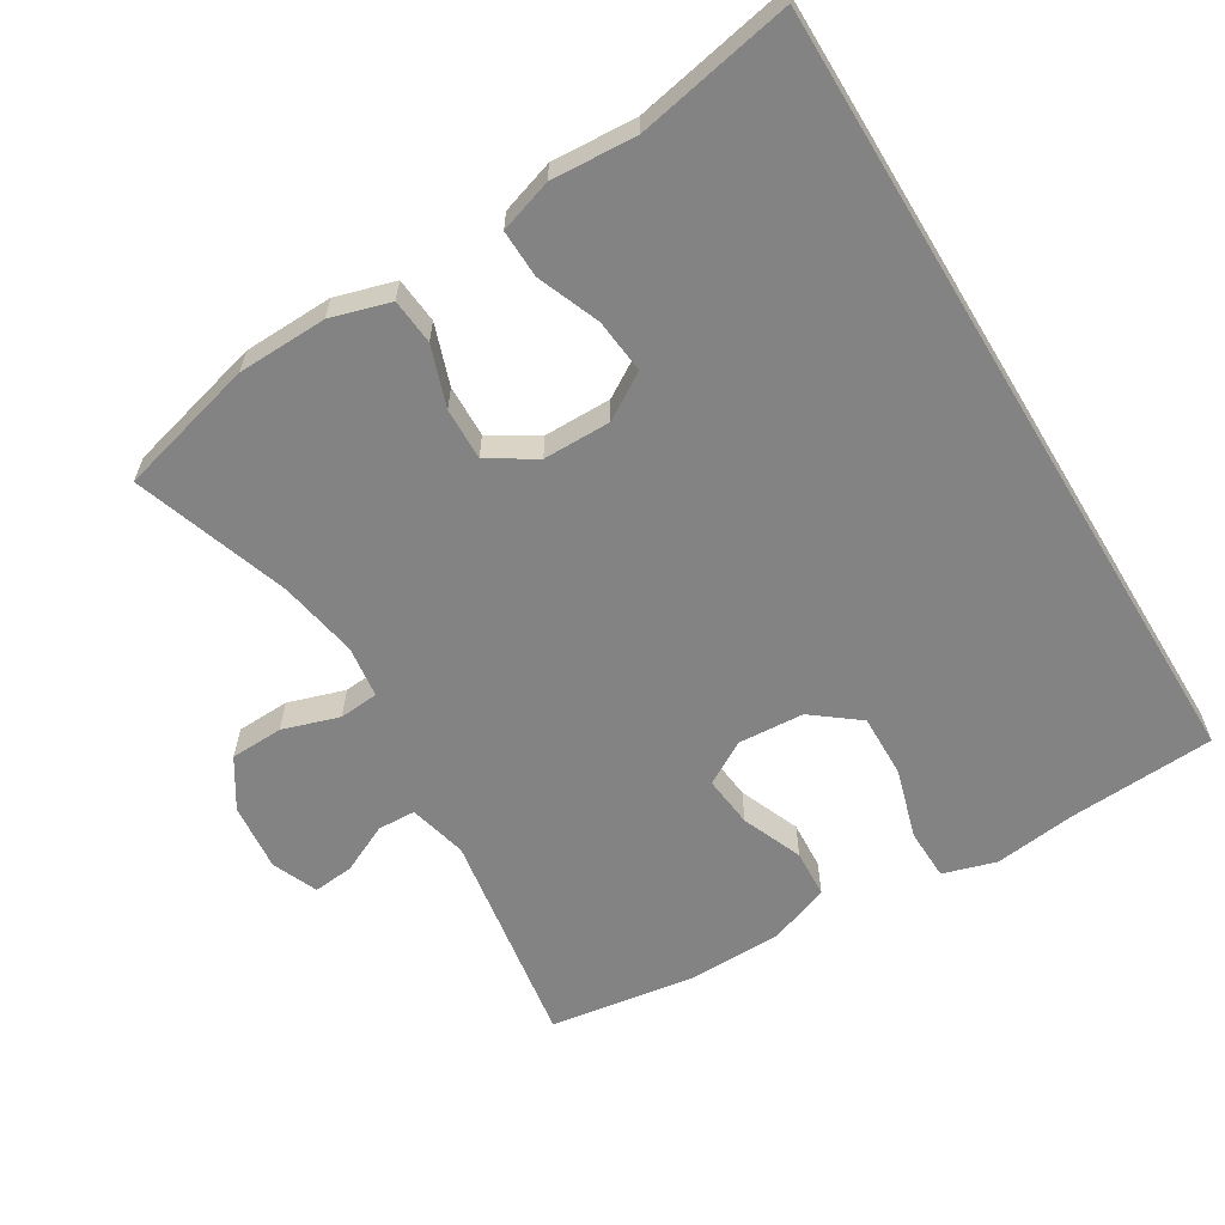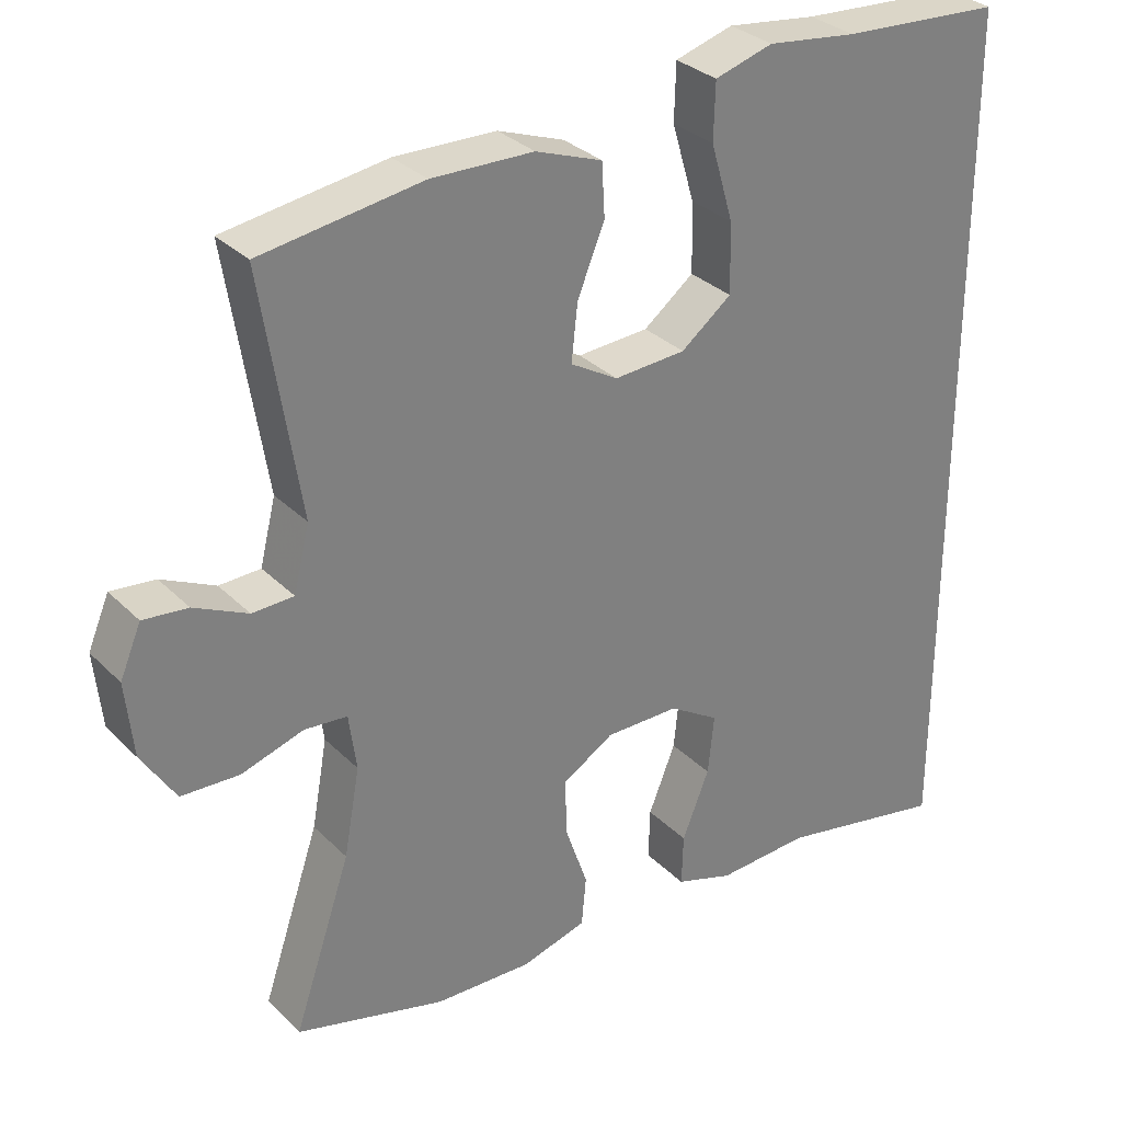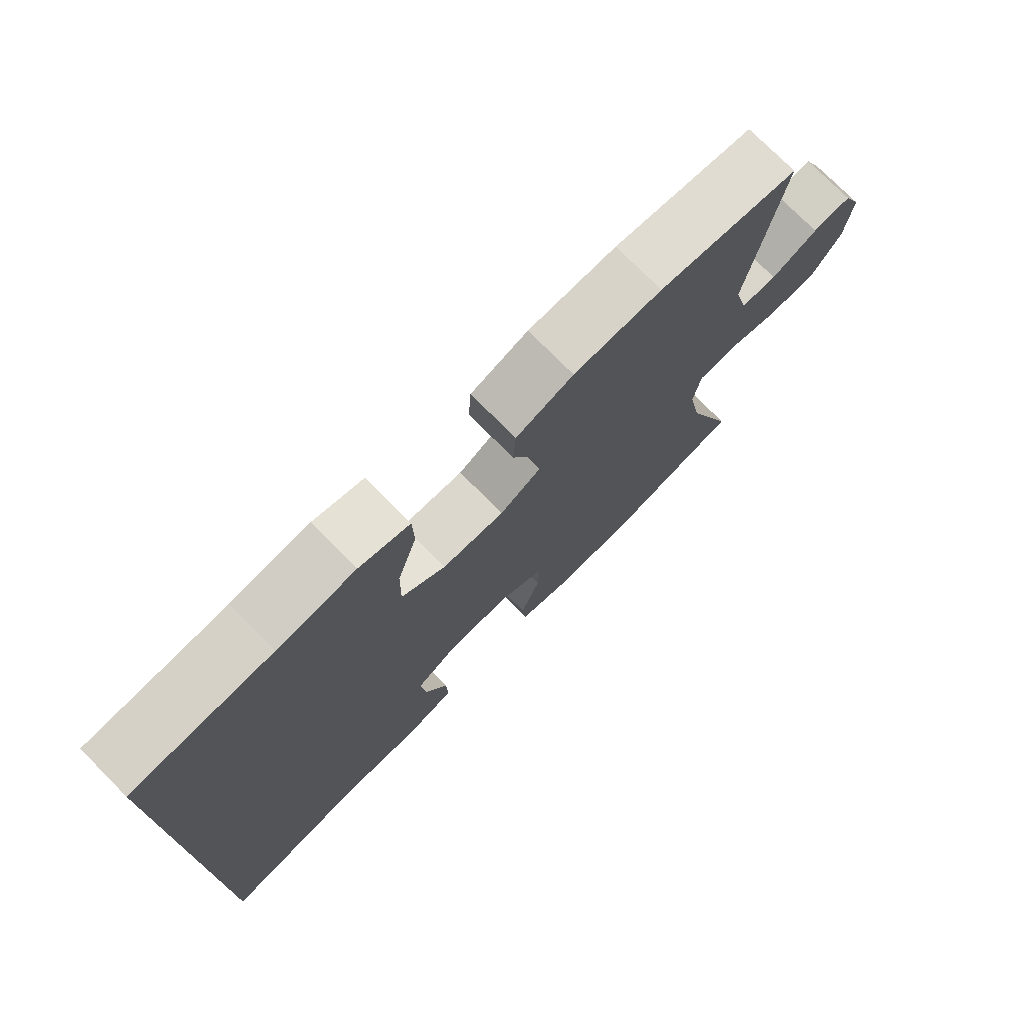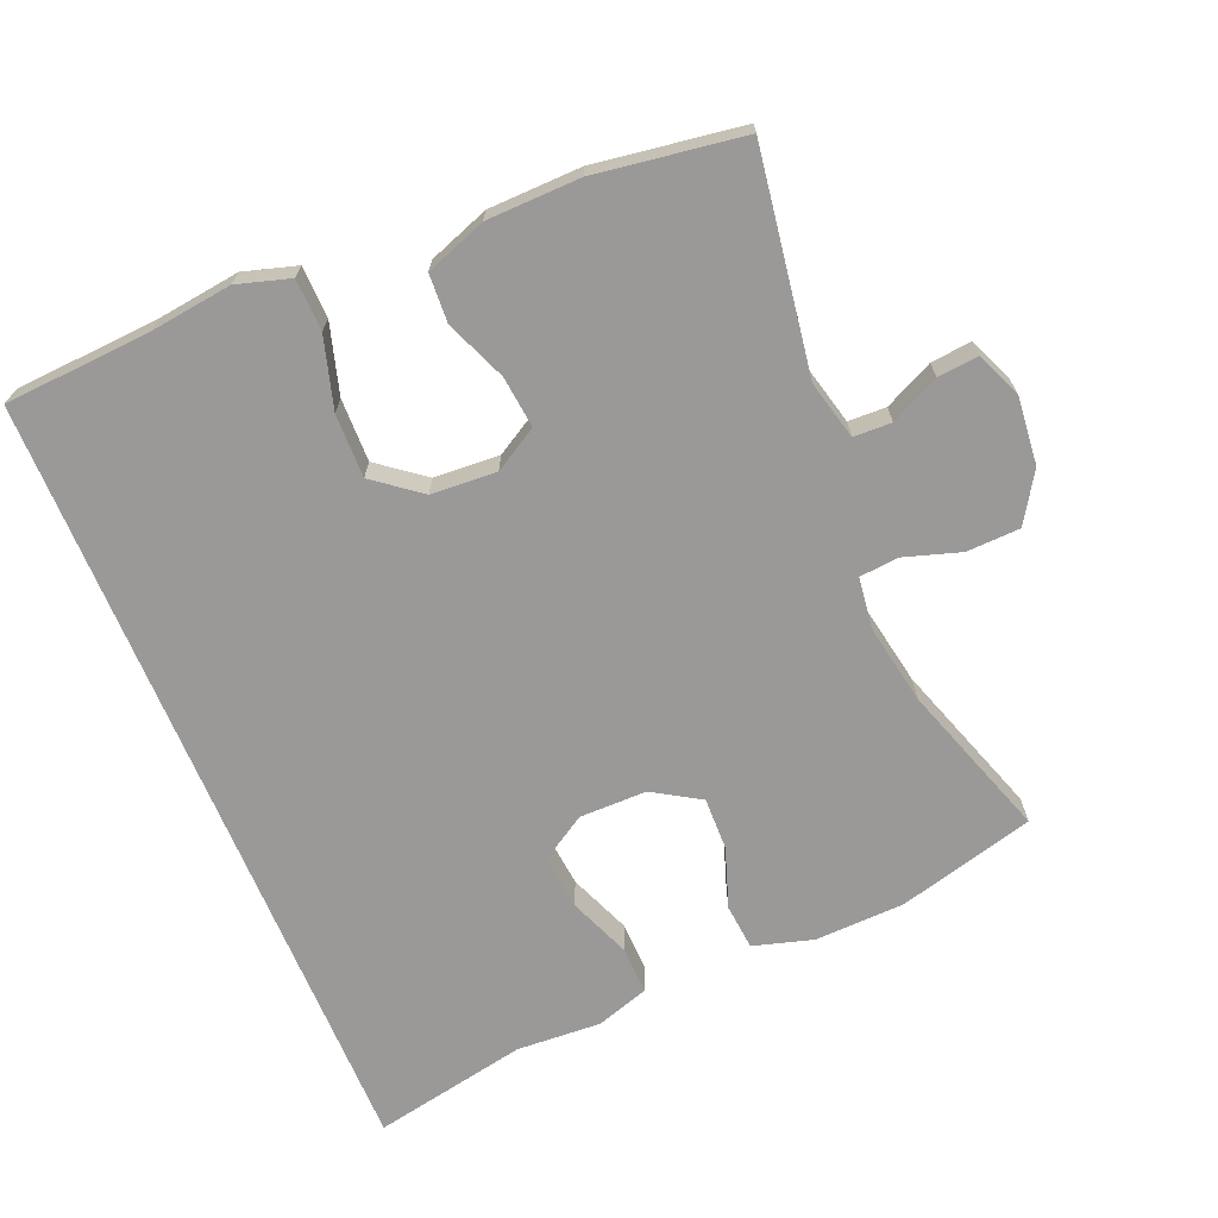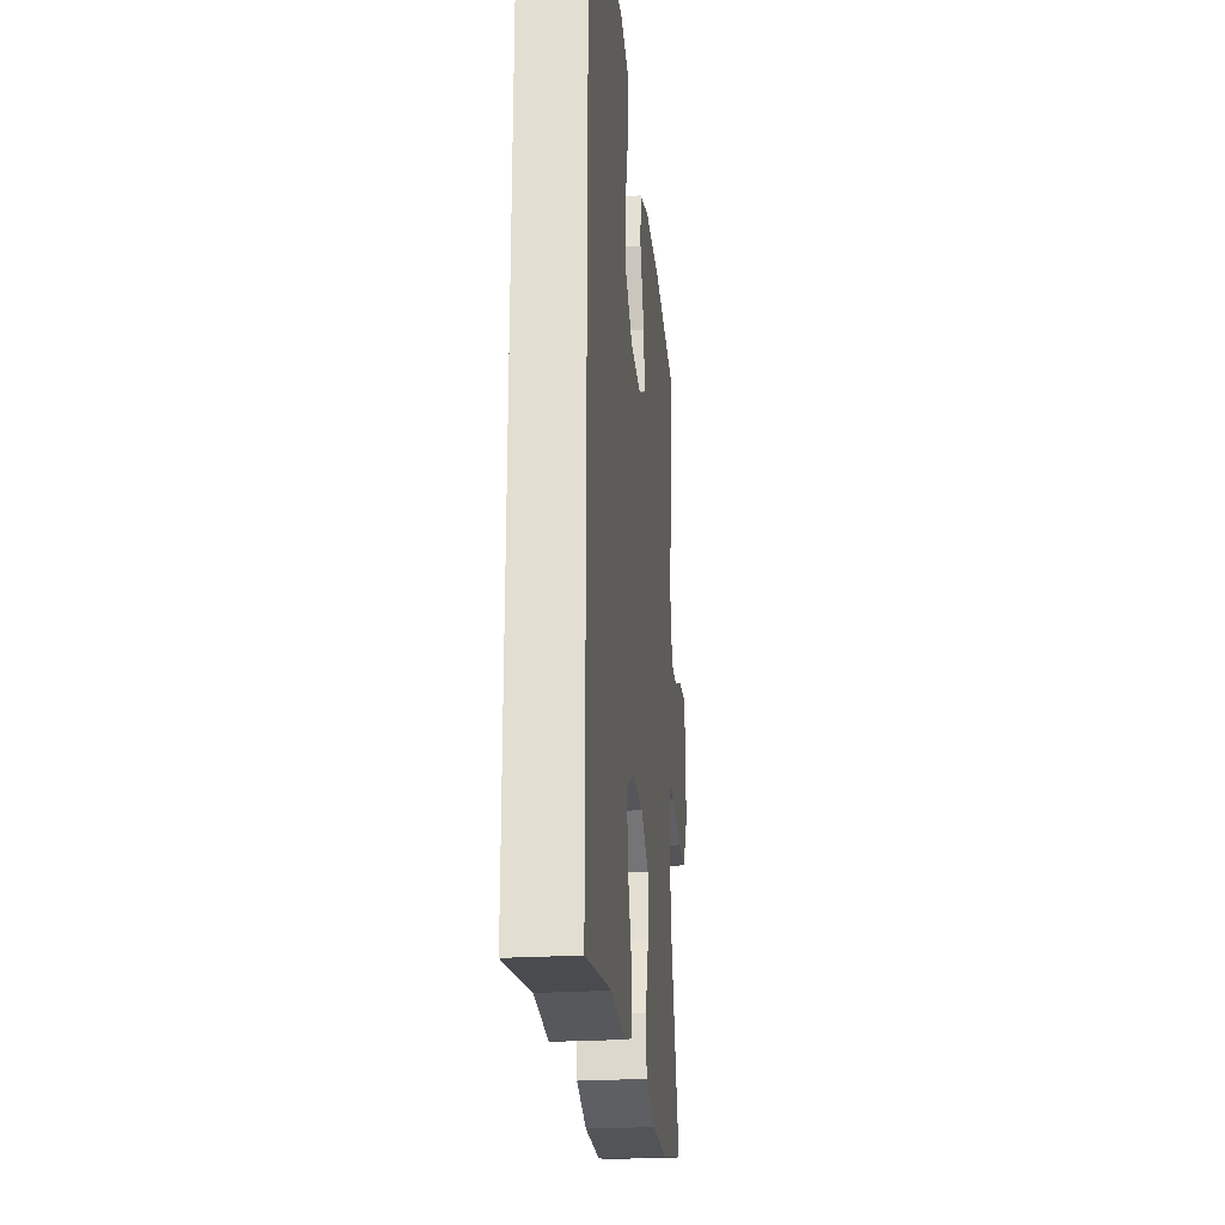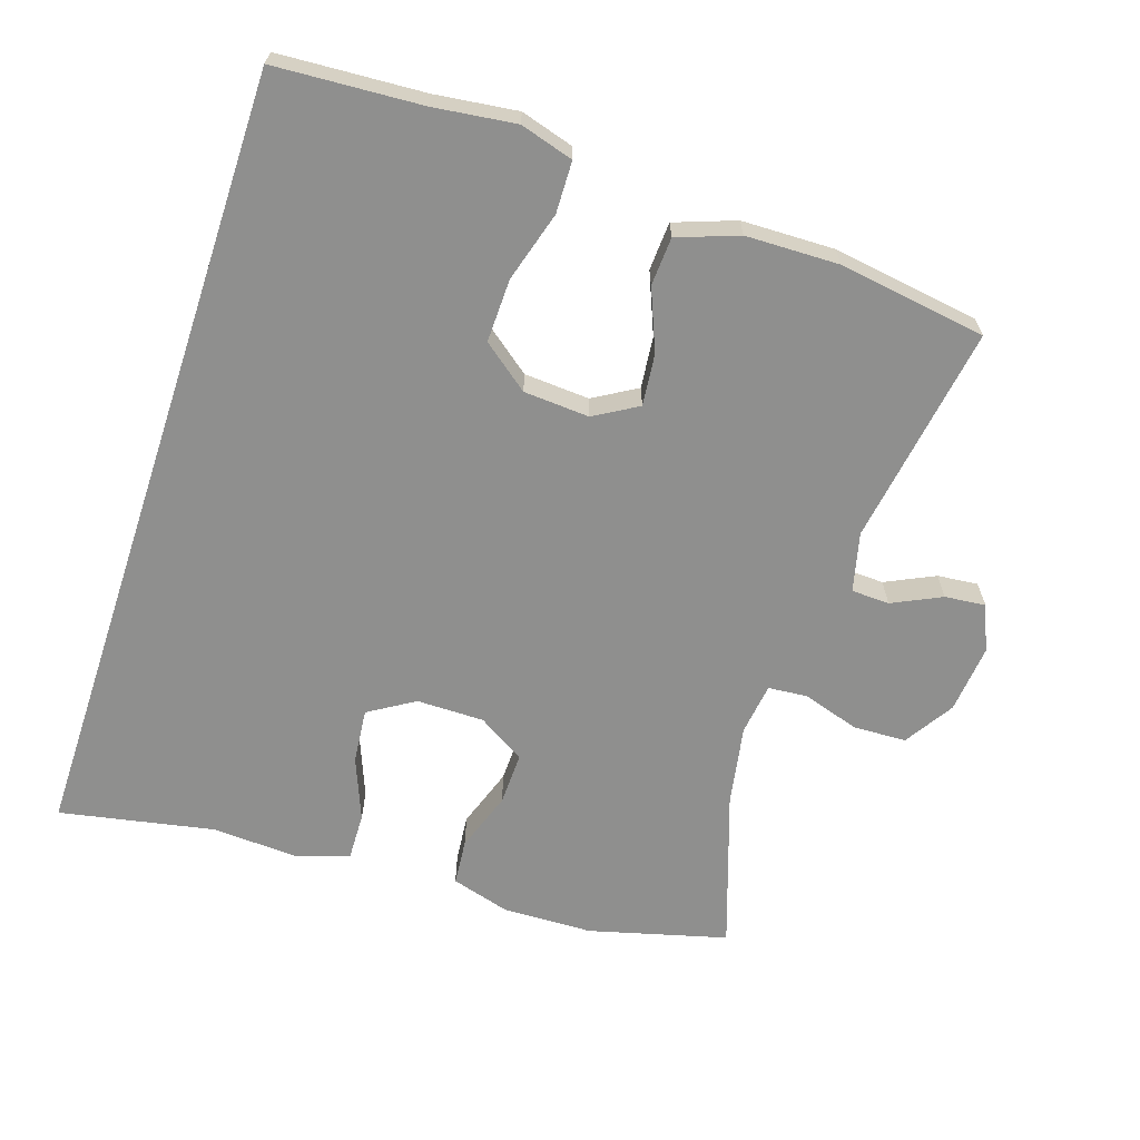
<metadata>
{"format":"obj","ext":"obj","renderer":"f3d","projection":"perspective","resolution":1024,"background":"white","views":[{"elev":-61.2,"azim":-148.9,"up":"+Y"},{"elev":31.2,"azim":143.9,"up":"+Z"},{"elev":75.9,"azim":-44.8,"up":"+Z"},{"elev":-69.1,"azim":22.7,"up":"+Y"},{"elev":-25.4,"azim":-84.4,"up":"+Z"},{"elev":-65.3,"azim":-18.3,"up":"+Y"}]}
</metadata>
<code>
v 0.5 0.07 0.5
v 0.45 0.07 0.181
v 0.471 0.07 0.096
v 0.526 0.07 0.094
v 0.597 0.07 0.128
v 0.656 0.07 0.134
v 0.684 0.07 0.068
v 0.674 0.07 -0.031
v 0.629 0.07 -0.102
v 0.552 0.07 -0.105
v 0.47 0.07 -0.079
v 0.413 0.07 -0.084
v 0.403 0.07 -0.159
v 0.424 0.07 -0.275
v 0.5 0.07 -0.5
v 0.301 0.07 -0.553
v 0.171 0.07 -0.557
v 0.085 0.07 -0.532
v 0.079 0.07 -0.466
v 0.109 0.07 -0.379
v 0.111 0.07 -0.303
v 0.043 0.07 -0.261
v -0.055 0.07 -0.261
v -0.121 0.07 -0.302
v -0.113 0.07 -0.381
v -0.077 0.07 -0.471
v -0.075 0.07 -0.54
v -0.152 0.07 -0.565
v -0.275 0.07 -0.558
v -0.5 0.07 -0.602
v -0.5 0.07 0.549
v -0.288 0.07 0.562
v -0.169 0.07 0.577
v -0.092 0.07 0.554
v -0.09 0.07 0.479
v -0.12 0.07 0.377
v -0.122 0.07 0.285
v -0.055 0.07 0.233
v 0.04 0.07 0.227
v 0.103 0.07 0.264
v 0.095 0.07 0.339
v 0.059 0.07 0.427
v 0.063 0.07 0.497
v 0.151 0.07 0.529
v 0.286 0.07 0.532
v 0.5 0 0.5
v 0.45 0 0.181
v 0.471 0 0.096
v 0.526 0 0.094
v 0.597 0 0.128
v 0.656 0 0.134
v 0.684 0 0.068
v 0.674 0 -0.031
v 0.629 0 -0.102
v 0.552 0 -0.105
v 0.47 0 -0.079
v 0.413 0 -0.084
v 0.403 0 -0.159
v 0.424 0 -0.275
v 0.5 0 -0.5
v 0.301 0 -0.553
v 0.171 0 -0.557
v 0.085 0 -0.532
v 0.079 0 -0.466
v 0.109 0 -0.379
v 0.111 0 -0.303
v 0.043 0 -0.261
v -0.055 0 -0.261
v -0.121 0 -0.302
v -0.113 0 -0.381
v -0.077 0 -0.471
v -0.075 0 -0.54
v -0.152 0 -0.565
v -0.275 0 -0.558
v -0.5 0 -0.602
v -0.5 0 0.549
v -0.288 0 0.562
v -0.169 0 0.577
v -0.092 0 0.554
v -0.09 0 0.479
v -0.12 0 0.377
v -0.122 0 0.285
v -0.055 0 0.233
v 0.04 0 0.227
v 0.103 0 0.264
v 0.095 0 0.339
v 0.059 0 0.427
v 0.063 0 0.497
v 0.151 0 0.529
v 0.286 0 0.532
f 44 45 1 2
f 41 42 43 44
f 40 41 44 2
f 39 40 2 3
f 38 39 3
f 33 34 35 36
f 32 33 36 37
f 29 30 31 32
f 29 32 37
f 25 26 27 28
f 24 25 28 29
f 17 18 19 20
f 17 20 21
f 14 15 16 17
f 13 14 17 21
f 12 13 21 22
f 8 9 10 11
f 8 11 12
f 7 8 12
f 4 5 6 7
f 3 4 7 12
f 38 3 12 22
f 24 29 37 38
f 23 24 38
f 22 23 38
f 47 46 90 89
f 89 88 87 86
f 47 89 86 85
f 48 47 85 84
f 48 84 83
f 81 80 79 78
f 82 81 78 77
f 77 76 75 74
f 82 77 74
f 73 72 71 70
f 74 73 70 69
f 65 64 63 62
f 66 65 62
f 62 61 60 59
f 66 62 59 58
f 67 66 58 57
f 56 55 54 53
f 57 56 53
f 57 53 52
f 52 51 50 49
f 57 52 49 48
f 67 57 48 83
f 83 82 74 69
f 83 69 68
f 83 68 67
f 1 46 47 2
f 2 47 48 3
f 3 48 49 4
f 4 49 50 5
f 5 50 51 6
f 6 51 52 7
f 7 52 53 8
f 8 53 54 9
f 9 54 55 10
f 10 55 56 11
f 11 56 57 12
f 12 57 58 13
f 13 58 59 14
f 14 59 60 15
f 15 60 61 16
f 16 61 62 17
f 17 62 63 18
f 18 63 64 19
f 19 64 65 20
f 20 65 66 21
f 21 66 67 22
f 22 67 68 23
f 23 68 69 24
f 24 69 70 25
f 25 70 71 26
f 26 71 72 27
f 27 72 73 28
f 28 73 74 29
f 29 74 75 30
f 30 75 76 31
f 31 76 77 32
f 32 77 78 33
f 33 78 79 34
f 34 79 80 35
f 35 80 81 36
f 36 81 82 37
f 37 82 83 38
f 38 83 84 39
f 39 84 85 40
f 40 85 86 41
f 41 86 87 42
f 42 87 88 43
f 43 88 89 44
f 44 89 90 45
f 45 90 46 1

</code>
